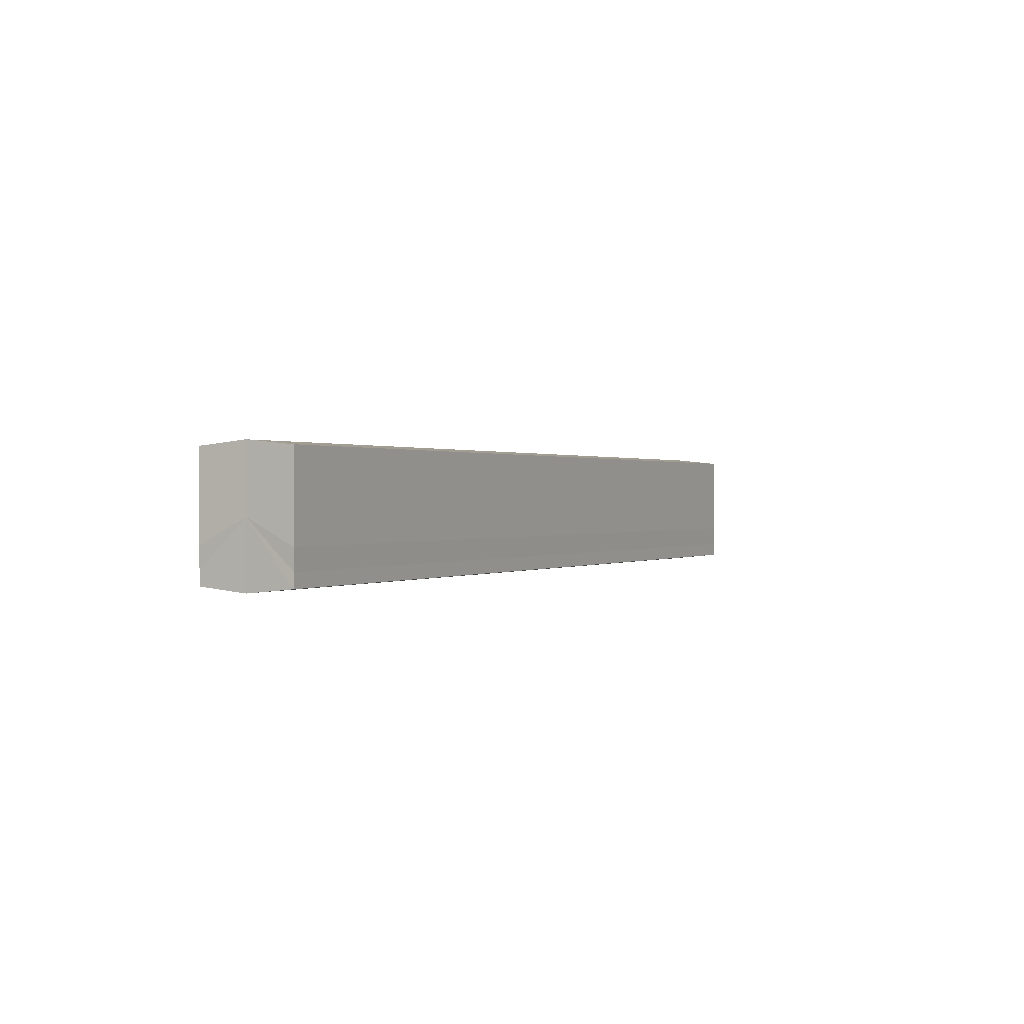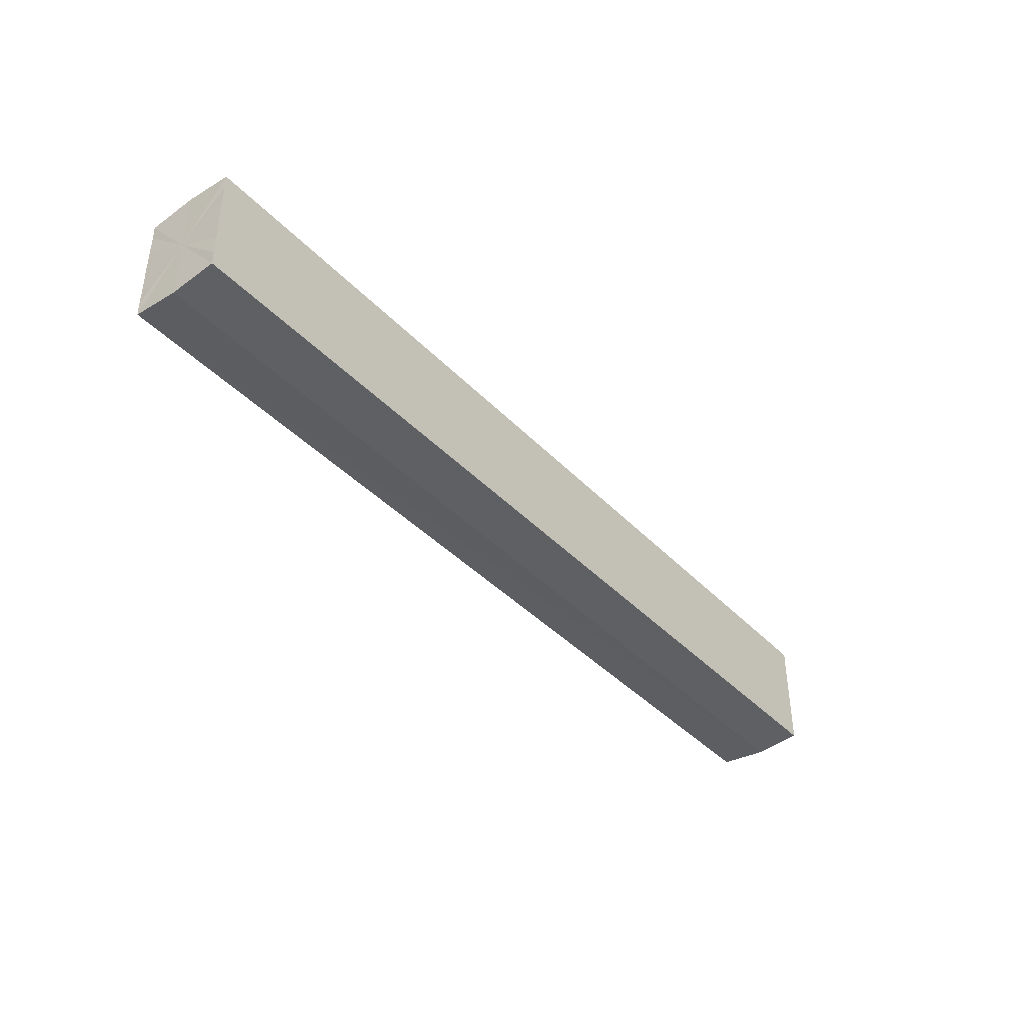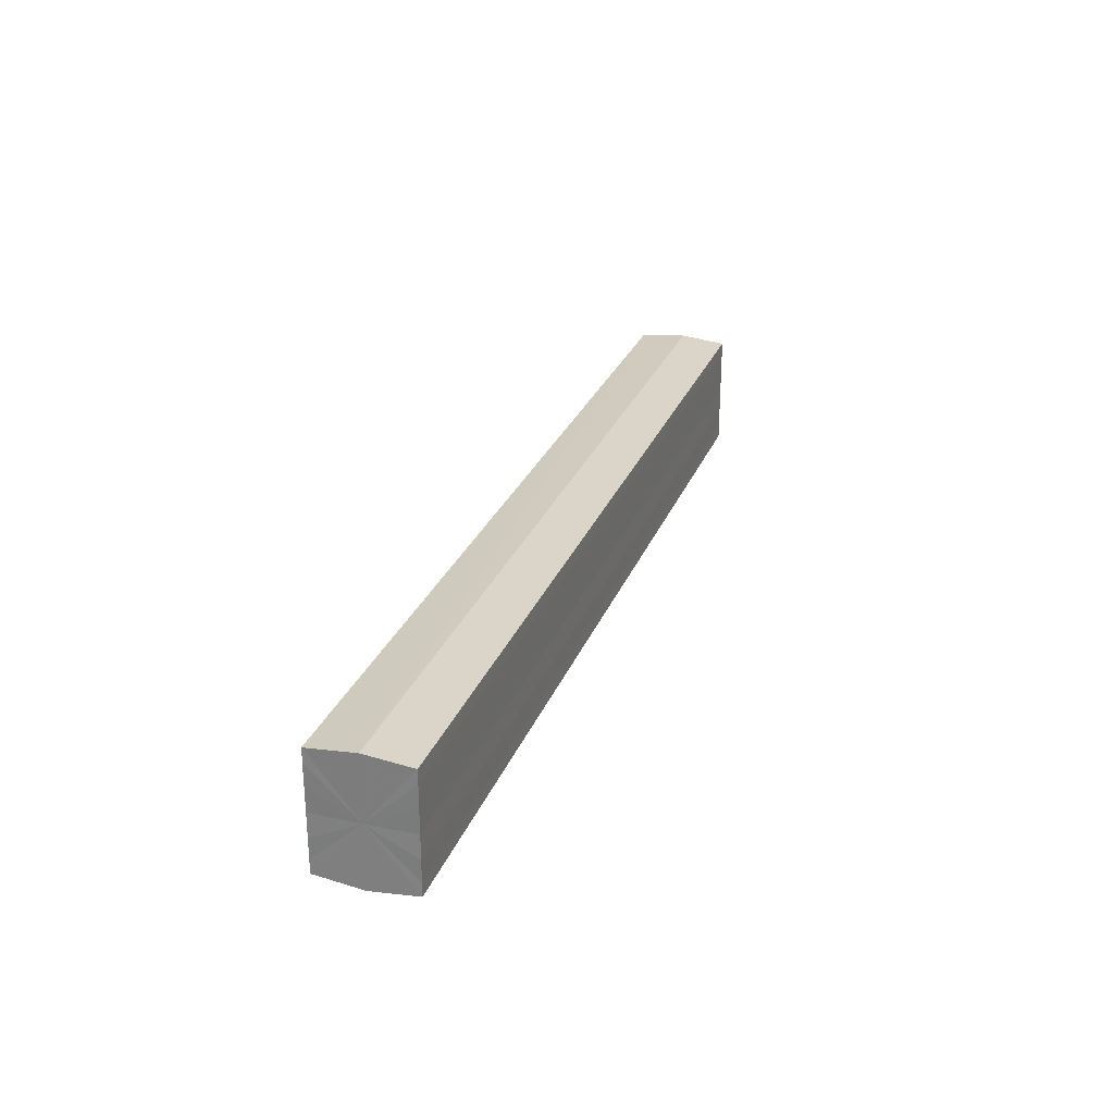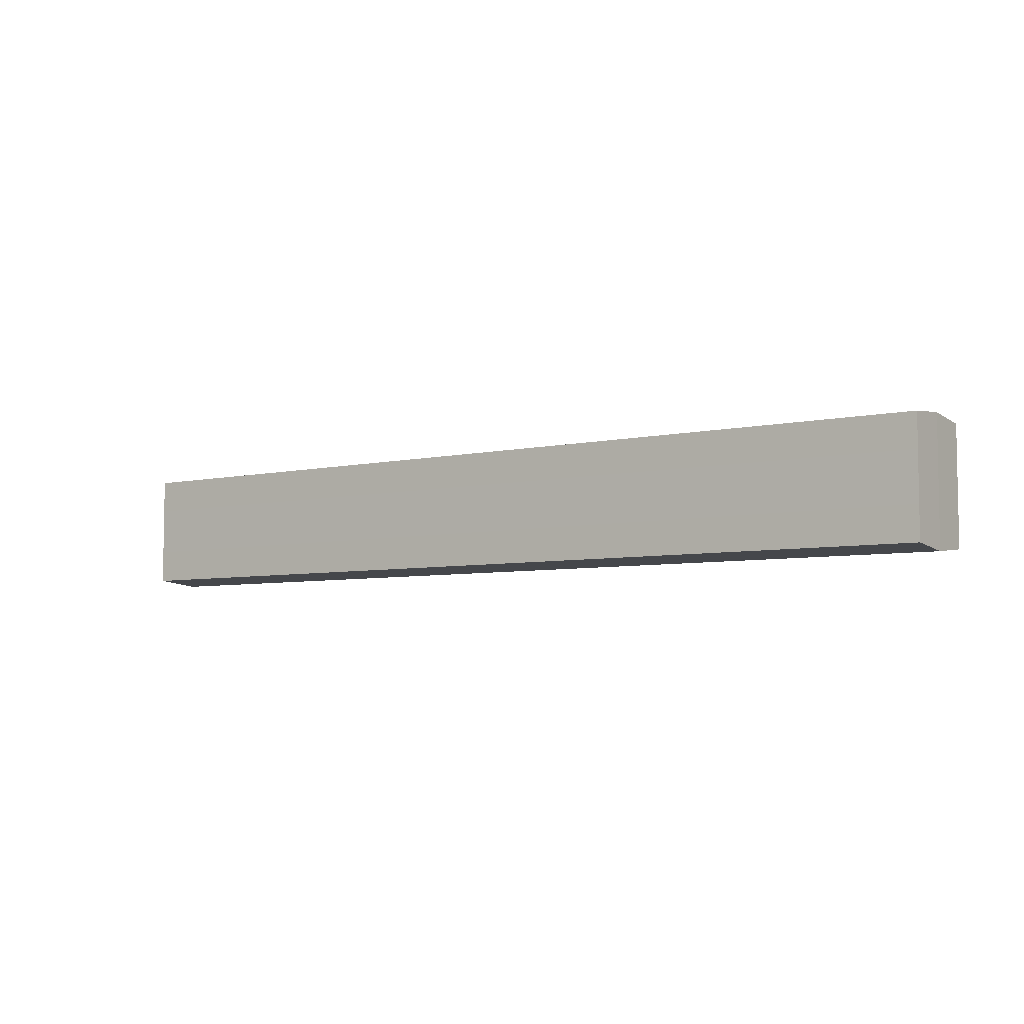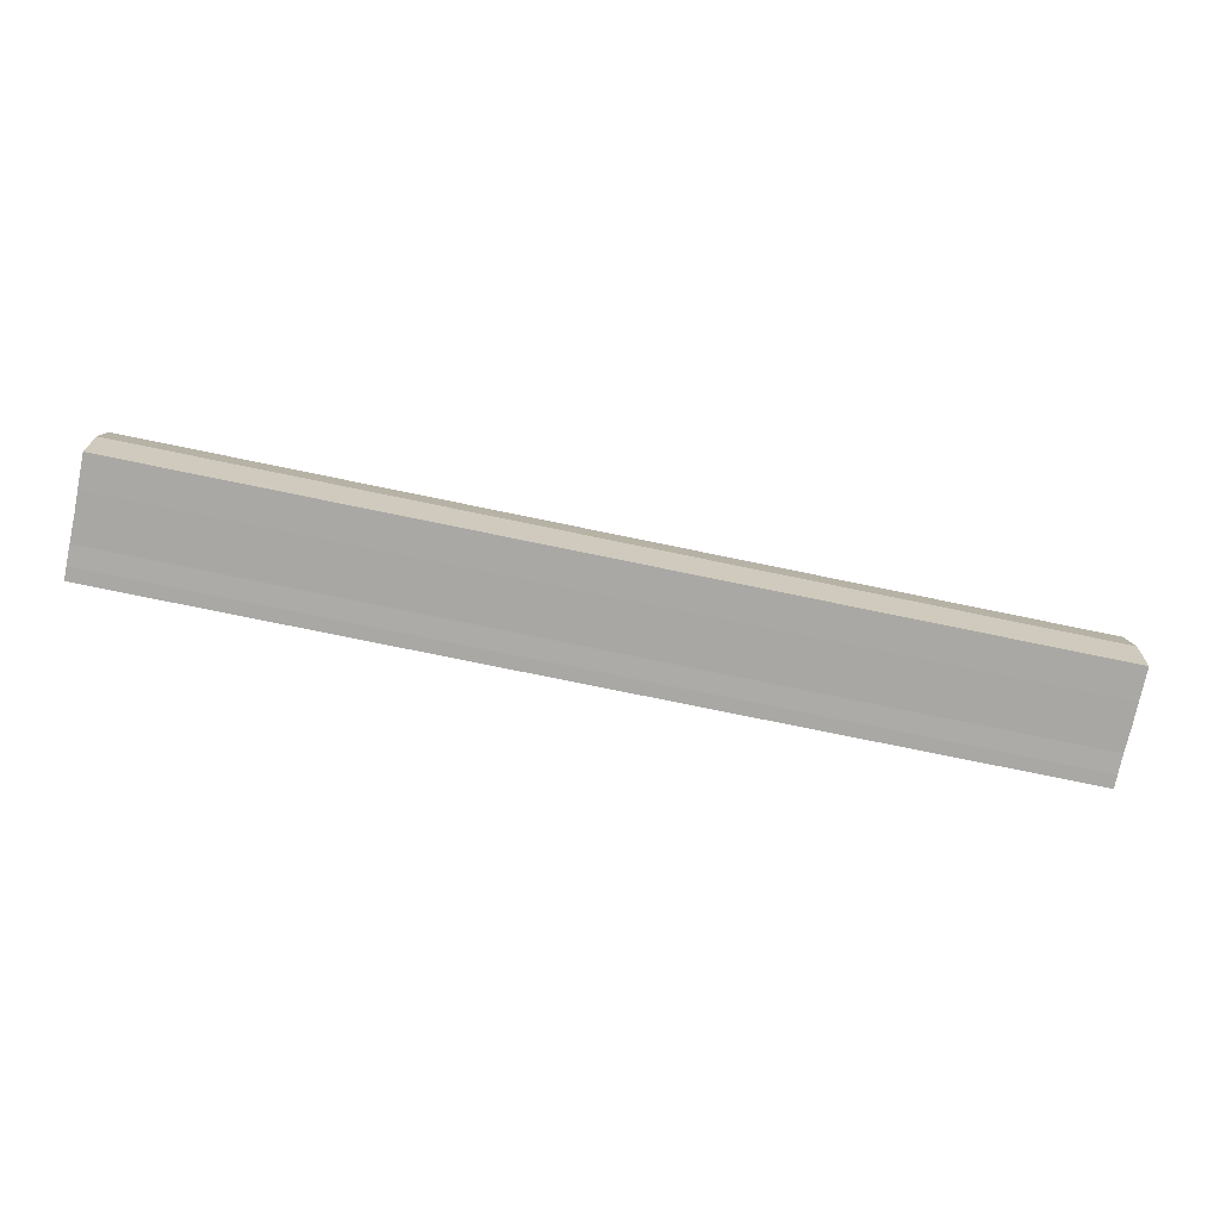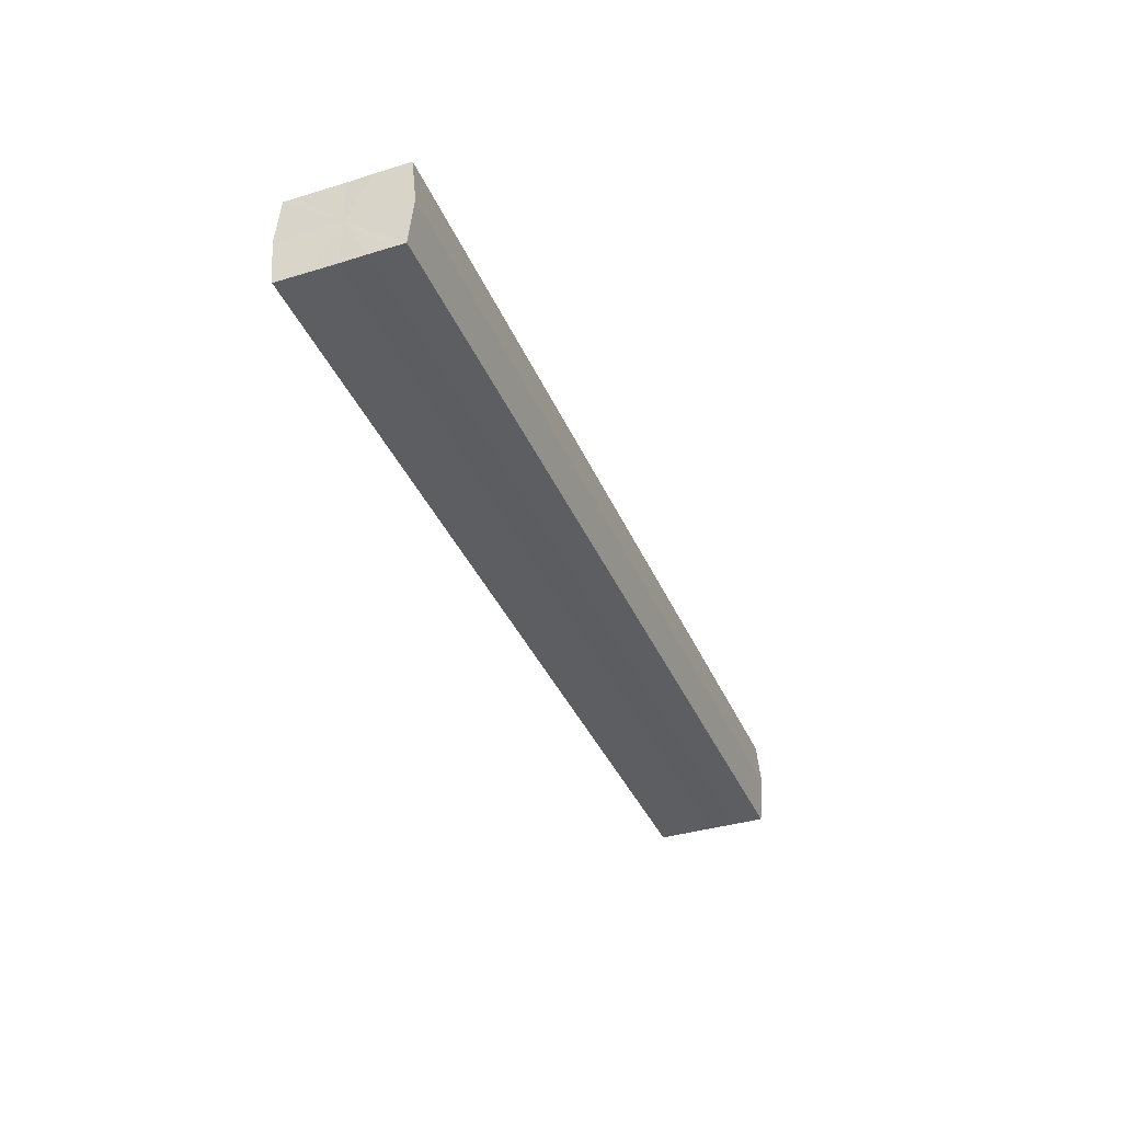
<metadata>
{"format":"obj","ext":"obj","renderer":"f3d","projection":"perspective","resolution":1024,"background":"white","views":[{"elev":0.5,"azim":117.4,"up":"+Z"},{"elev":-40.5,"azim":128.8,"up":"+Z"},{"elev":26.8,"azim":-71.8,"up":"+Z"},{"elev":-5.8,"azim":-144.7,"up":"+Z"},{"elev":-75.0,"azim":-11.7,"up":"+Y"},{"elev":-37.6,"azim":-68.6,"up":"+Y"}]}
</metadata>
<code>
o 28362
v 2236 1883 13.8
v 2236 1883 13.8
v 2236 1883 13.8
v 2236 1883 13.8
v 2236 1883 13.8
v 2236 1883 13.8
v 2236 1883 13.8
v 2236 1883 13.8
v 2236 1883 13.8
v 2236 1883 13.81
v 2236 1883 13.8
v 2236 1883 13.8
v 2236 1883 13.81
v 2236 1883 13.81
v 2236 1883 13.82
v 2236 1883 13.82
v 2236 1883 13.8
v 2236 1883 13.83
v 2236 1883 13.8
v 2236 1883 13.8
v 2236 1883 13.8
v 2236 1883 13.81
v 2236 1883 13.8
v 2236 1883 13.81
v 2236 1883 13.81
v 2236 1883 13.81
v 2236 1883 13.81
v 2236 1883 13.82
v 2236 1883 13.81
v 2236 1883 13.82
v 2236 1883 13.82
v 2236 1883 13.82
v 2236 1883 13.82
v 2236 1883 13.83
v 2236 1883 13.82
v 2236 1883 13.83
v 2236 1883 13.83
v 2236 1883 13.83
v 2236 1883 13.83
v 2236 1883 13.83
v 2236 1883 13.82
v 2236 1883 13.83
v 2236 1883 13.83
v 2236 1883 13.82
v 2236 1883 13.82
v 2236 1883 13.83
v 2236 1883 13.83
v 2236 1883 13.83
v 2236 1883 13.83
v 2236 1883 13.81
v 2236 1883 13.82
v 2236 1883 13.81
v 2236 1883 13.81
v 2236 1883 13.8
v 2236 1883 13.81
v 2236 1883 13.8
v 2236 1883 13.8
v 2236 1883 13.8
v 2236 1883 13.8
v 2236 1883 13.8
v 2236 1883 13.81
v 2236 1883 13.8
v 2236 1883 13.8
v 2236 1883 13.8
v 2236 1883 13.81
v 2236 1883 13.81
v 2236 1883 13.82
v 2236 1883 13.81
v 2236 1883 13.81
v 2236 1883 13.81
v 2236 1883 13.82
v 2236 1883 13.82
v 2236 1883 13.83
v 2236 1883 13.82
v 2236 1883 13.81
v 2236 1883 13.81
v 2236 1883 13.82
v 2236 1883 13.82
v 2236 1883 13.82
v 2236 1883 13.82
v 2236 1883 13.83
v 2236 1883 13.81
v 2236 1883 13.8
v 2236 1883 13.8
v 2236 1883 13.8
v 2236 1883 13.8
v 2236 1883 13.8
v 2236 1883 13.81
v 2236 1883 13.81
v 2236 1883 13.81
v 2236 1883 13.81
v 2236 1883 13.82
v 2236 1883 13.82
v 2236 1883 13.82
v 2236 1883 13.82
v 2236 1883 13.83
v 2236 1883 13.83
v 2236 1883 13.83
f 1 2 3
f 4 1 5
f 5 6 7
f 7 8 9
f 10 8 11
f 10 12 8
f 10 13 12
f 10 14 13
f 10 15 14
f 10 16 15
f 10 11 17
f 10 18 16
f 19 17 20
f 10 17 21
f 22 23 19
f 10 21 24
f 25 26 22
f 10 24 27
f 28 29 25
f 10 27 30
f 31 32 28
f 10 30 33
f 34 35 31
f 10 33 36
f 10 36 37
f 10 37 18
f 38 36 39
f 40 41 34
f 42 43 38
f 41 44 45
f 46 47 42
f 47 48 49
f 44 50 51
f 50 52 53
f 52 54 55
f 54 56 57
f 58 59 60
f 59 61 62
f 60 63 64
f 61 65 66
f 65 67 68
f 64 69 70
f 67 71 72
f 71 73 74
f 70 75 76
f 76 77 78
f 78 79 80
f 80 18 81
f 82 83 84
f 82 85 83
f 82 84 86
f 82 87 85
f 82 86 88
f 82 89 87
f 82 88 90
f 82 91 89
f 82 90 92
f 82 93 91
f 82 92 94
f 82 95 93
f 82 94 96
f 82 97 95
f 82 96 98
f 82 98 97

</code>
